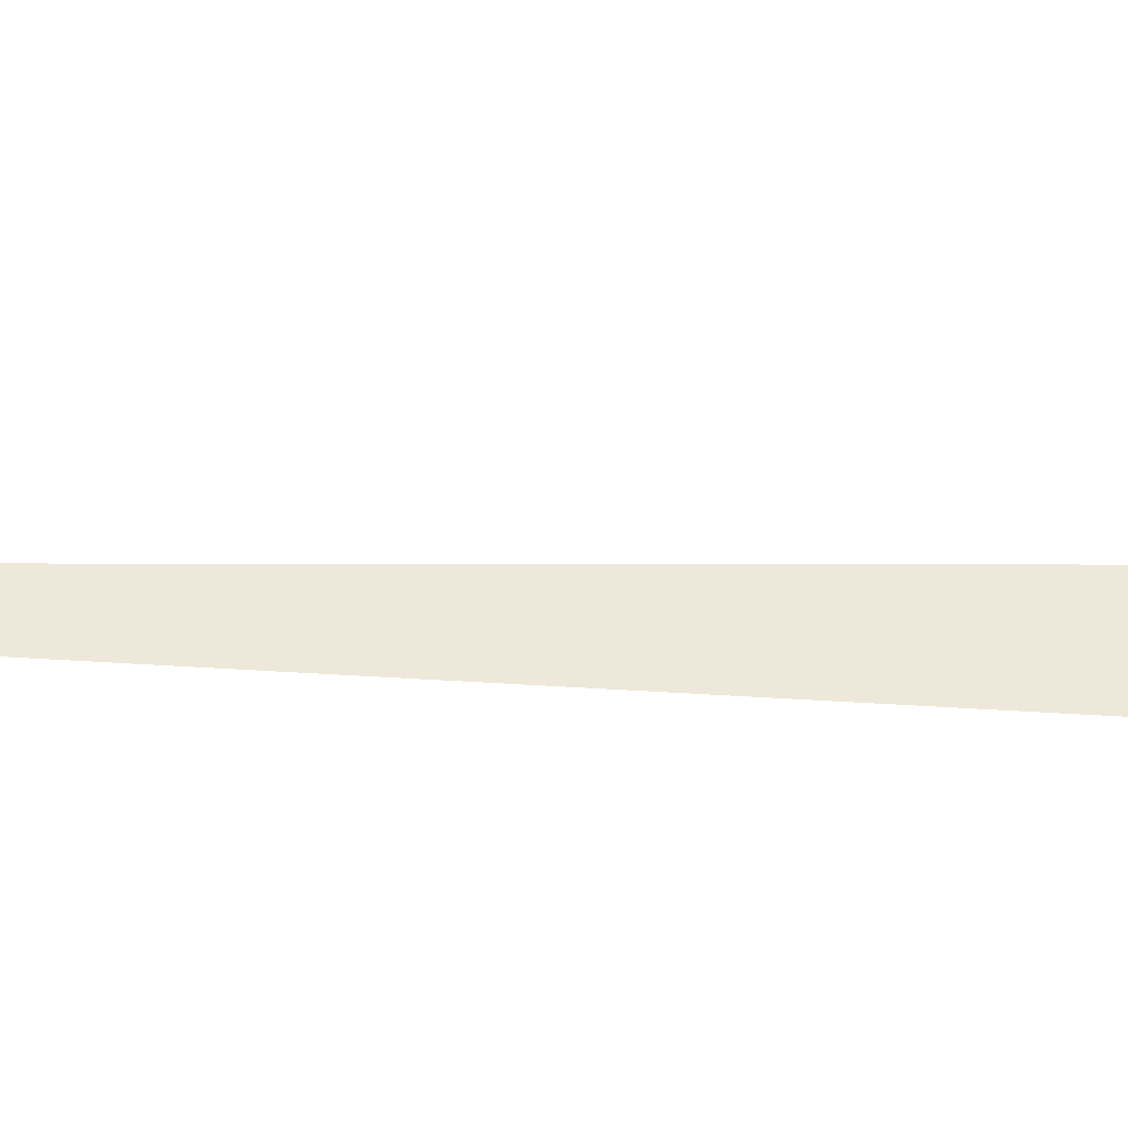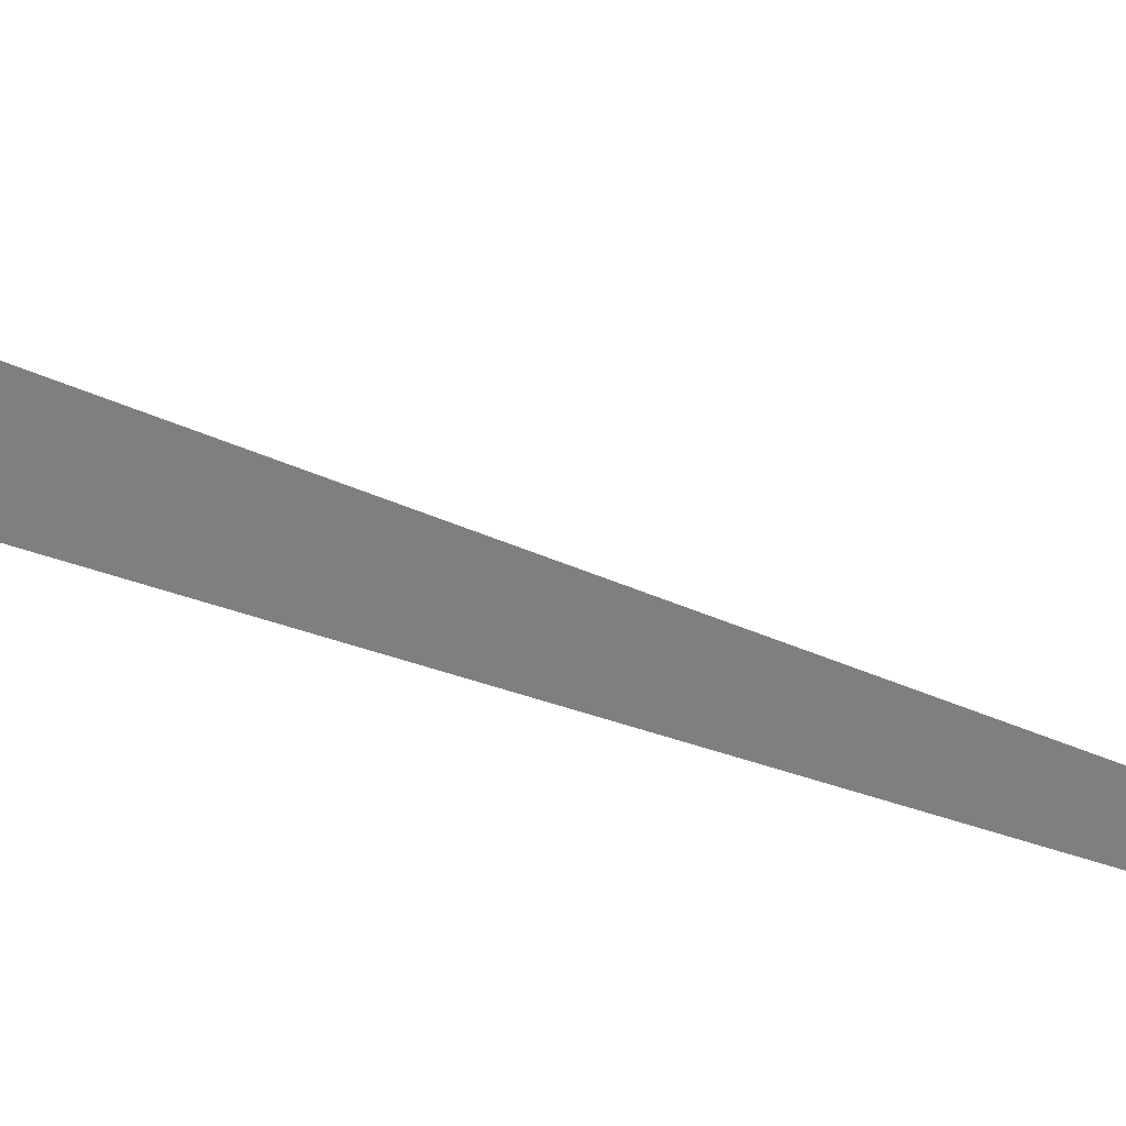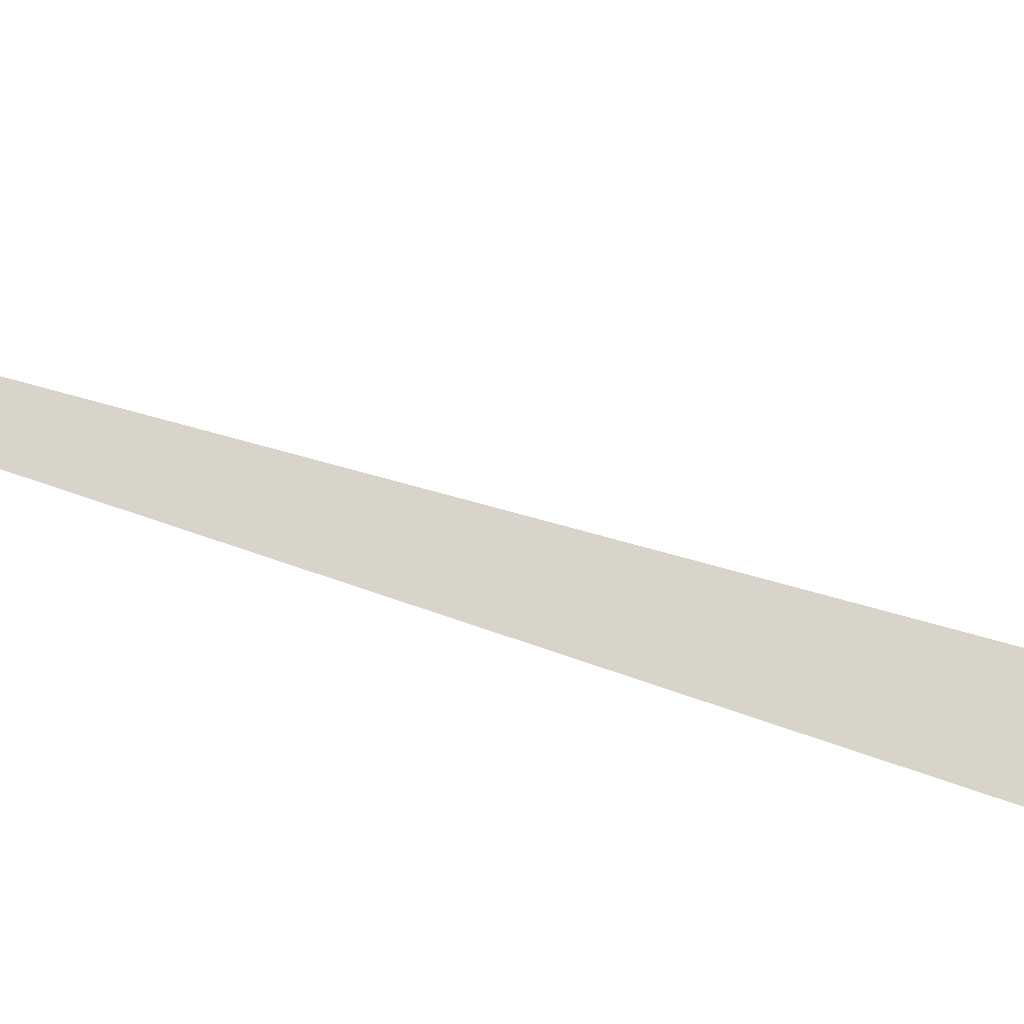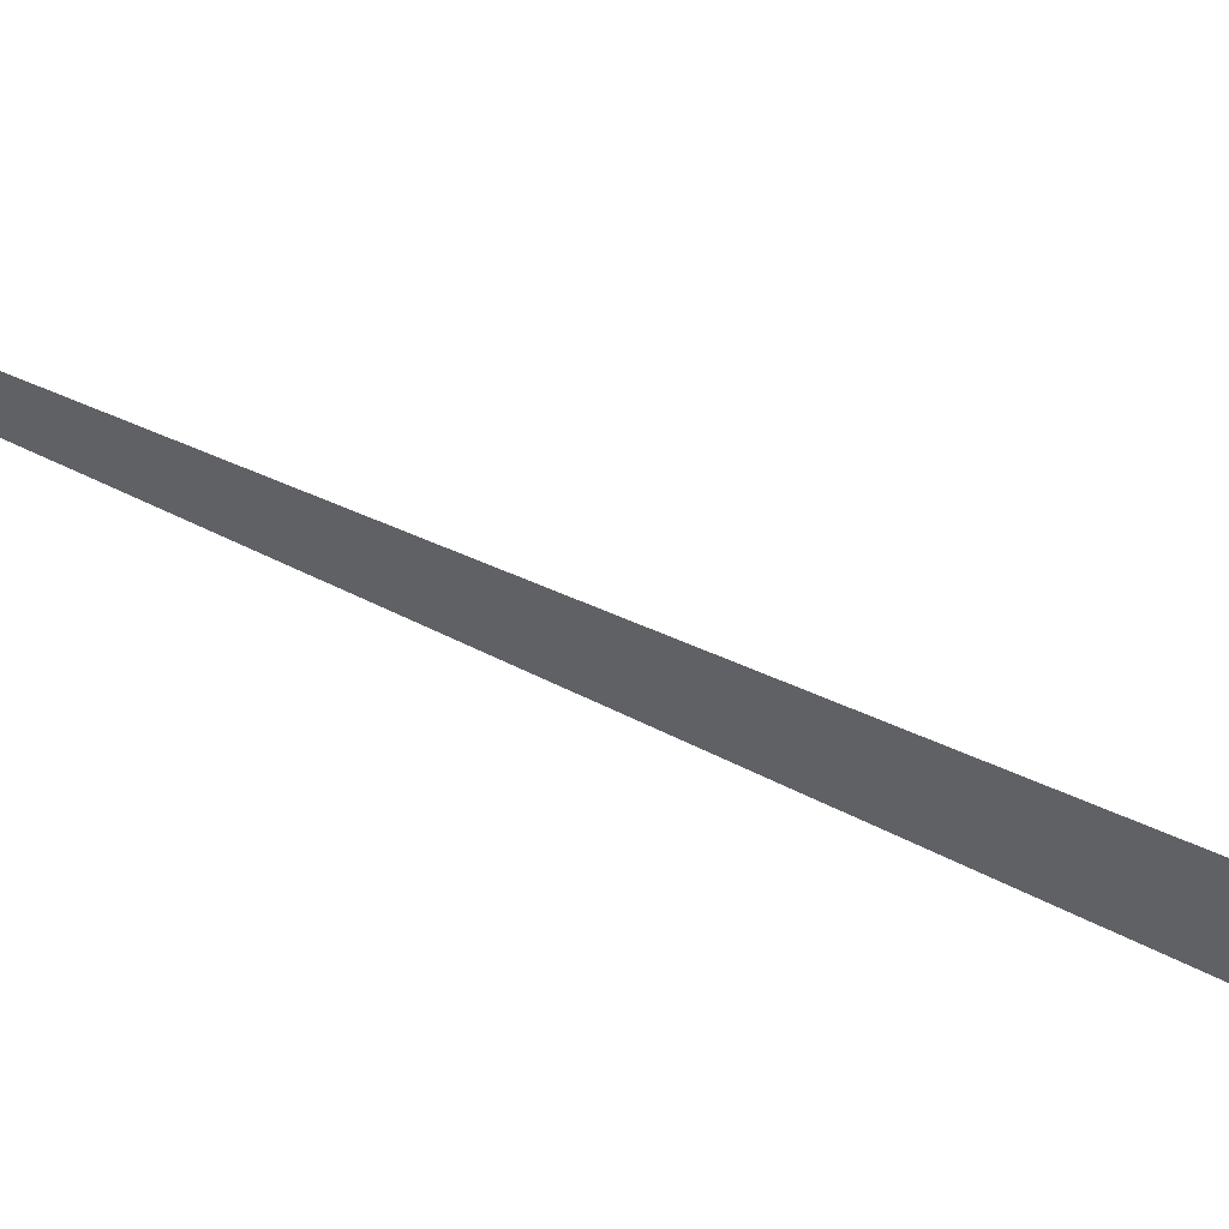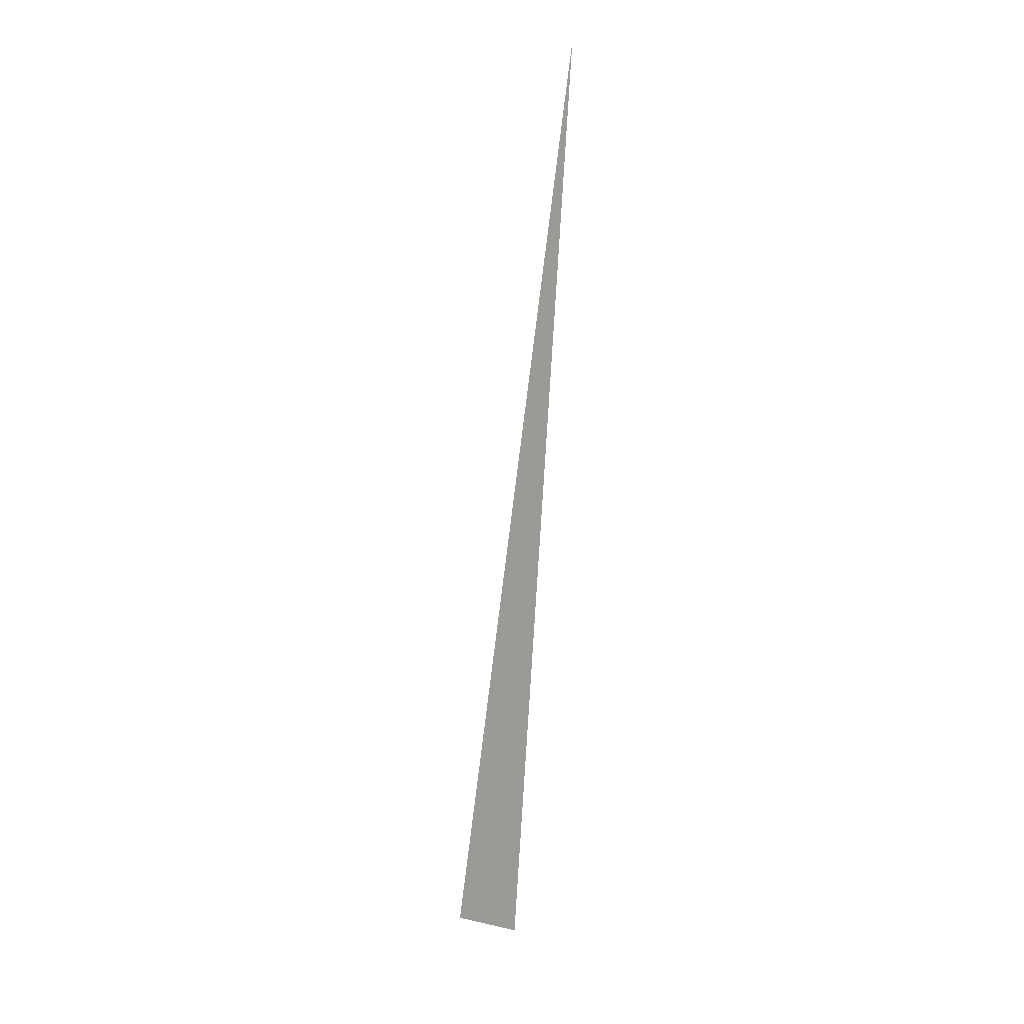
<metadata>
{"format":"obj","ext":"obj","renderer":"f3d","projection":"perspective","resolution":1024,"background":"white","views":[{"elev":-38.6,"azim":94.8,"up":"+Y"},{"elev":21.2,"azim":-42.5,"up":"+Y"},{"elev":-27.6,"azim":63.5,"up":"+Y"},{"elev":54.9,"azim":128.1,"up":"+Y"},{"elev":24.8,"azim":-70.0,"up":"+Z"}]}
</metadata>
<code>
v 4698 -6.4 -2746
v 4682 0 -2838
v 4682 -6.4 -2838
v 4698 -6.4 -2746
v 4682 -6.4 -2838
v 4698 -6.4 -2746
f 1 2 3
f 4 5 6

</code>
